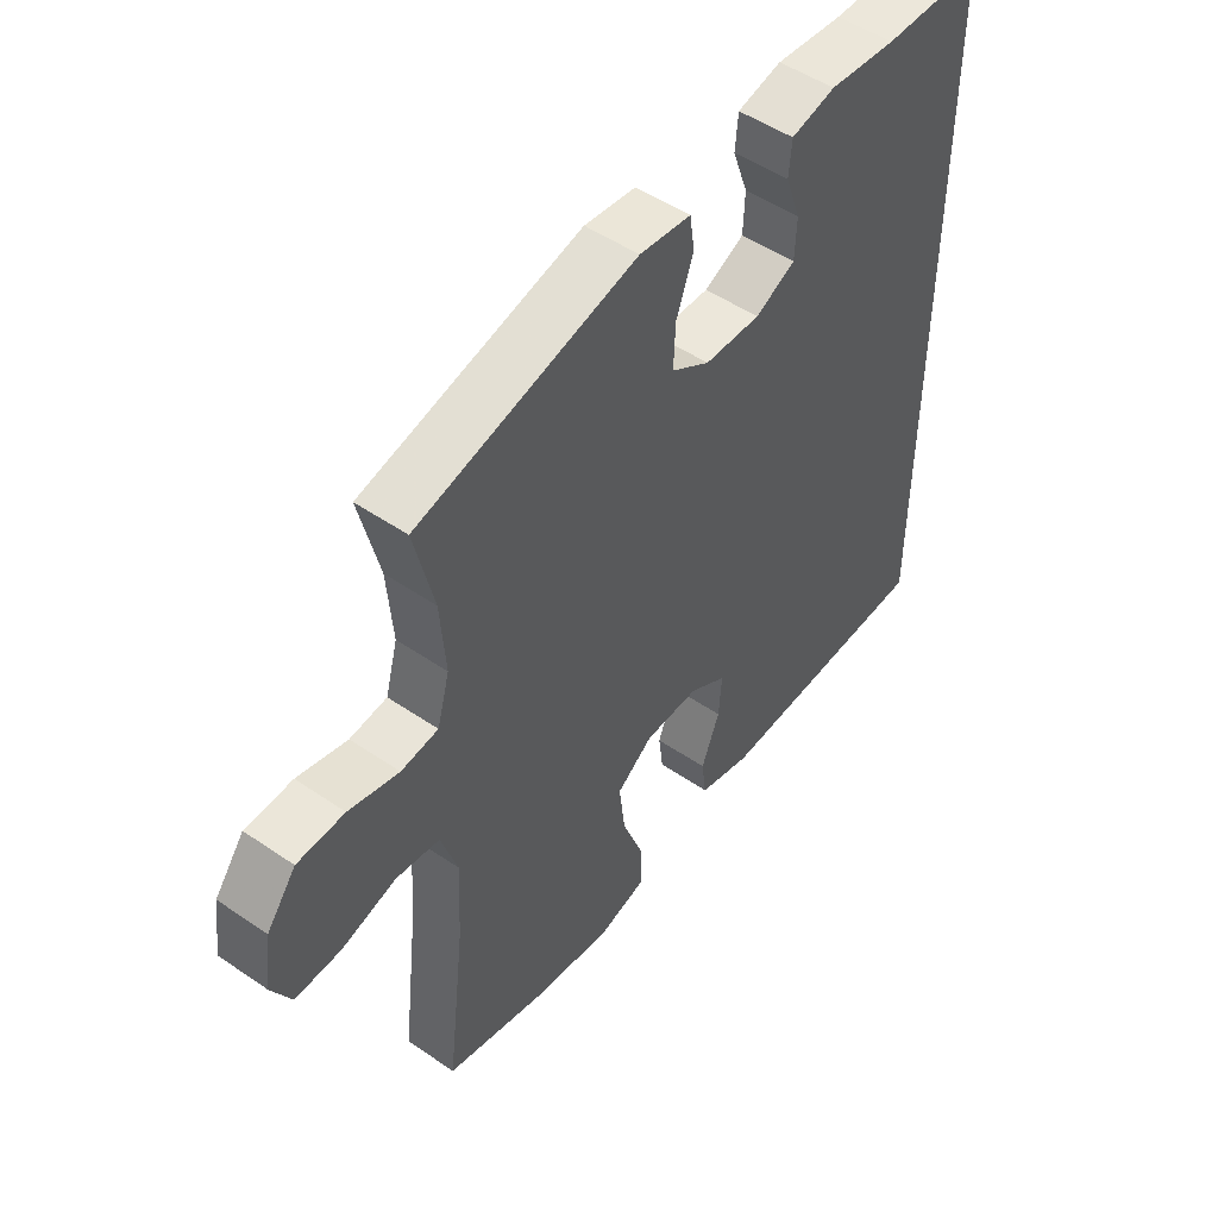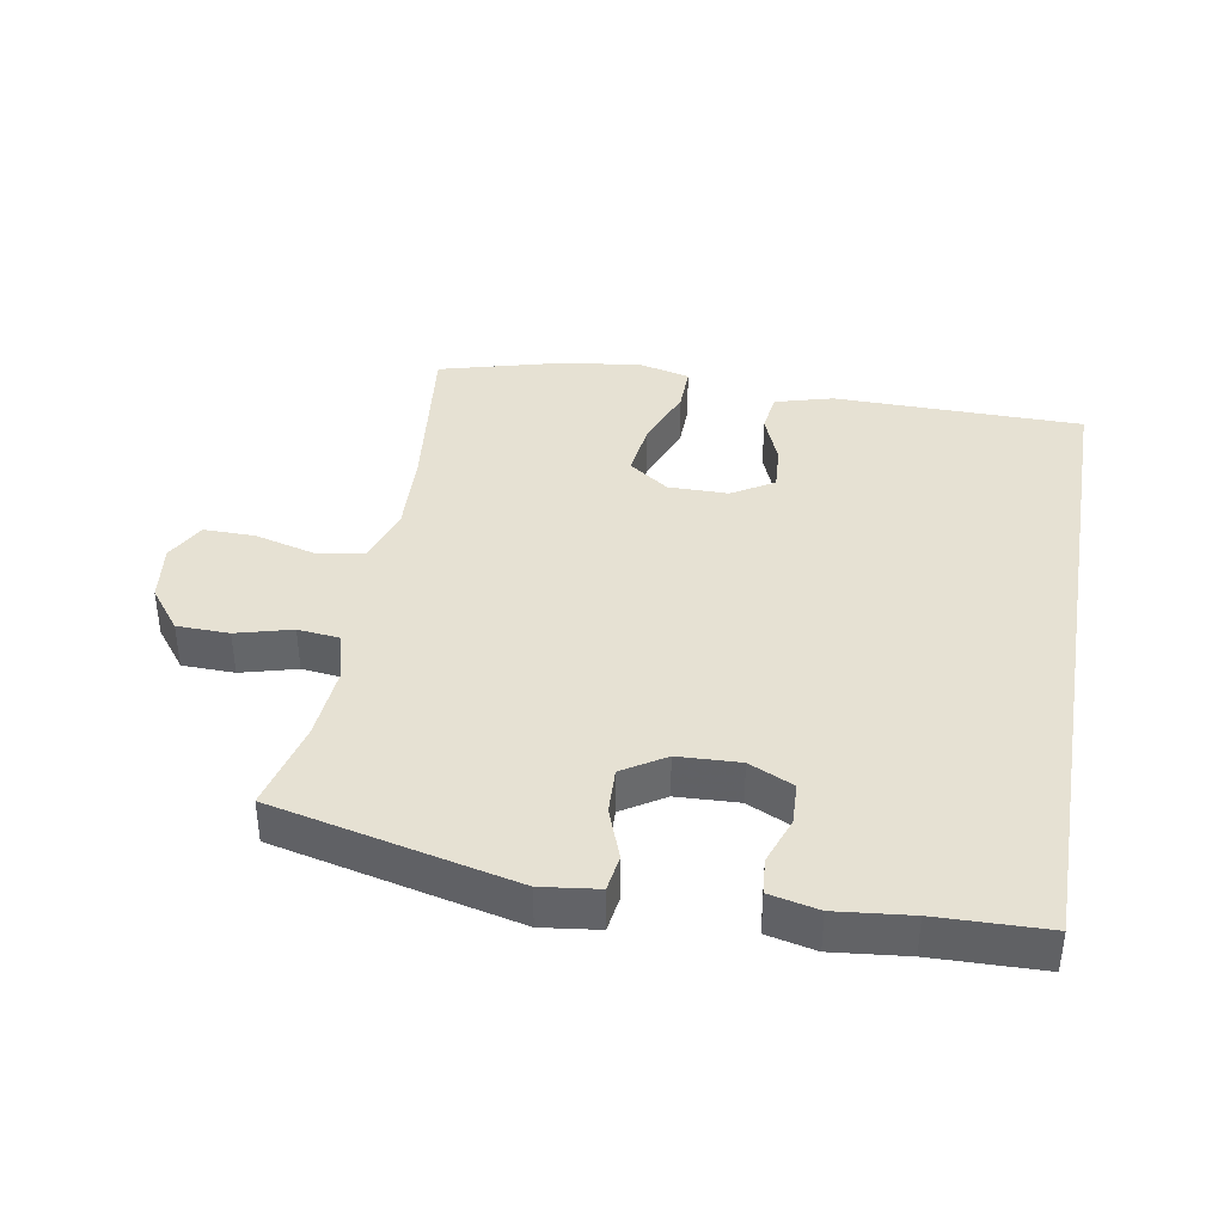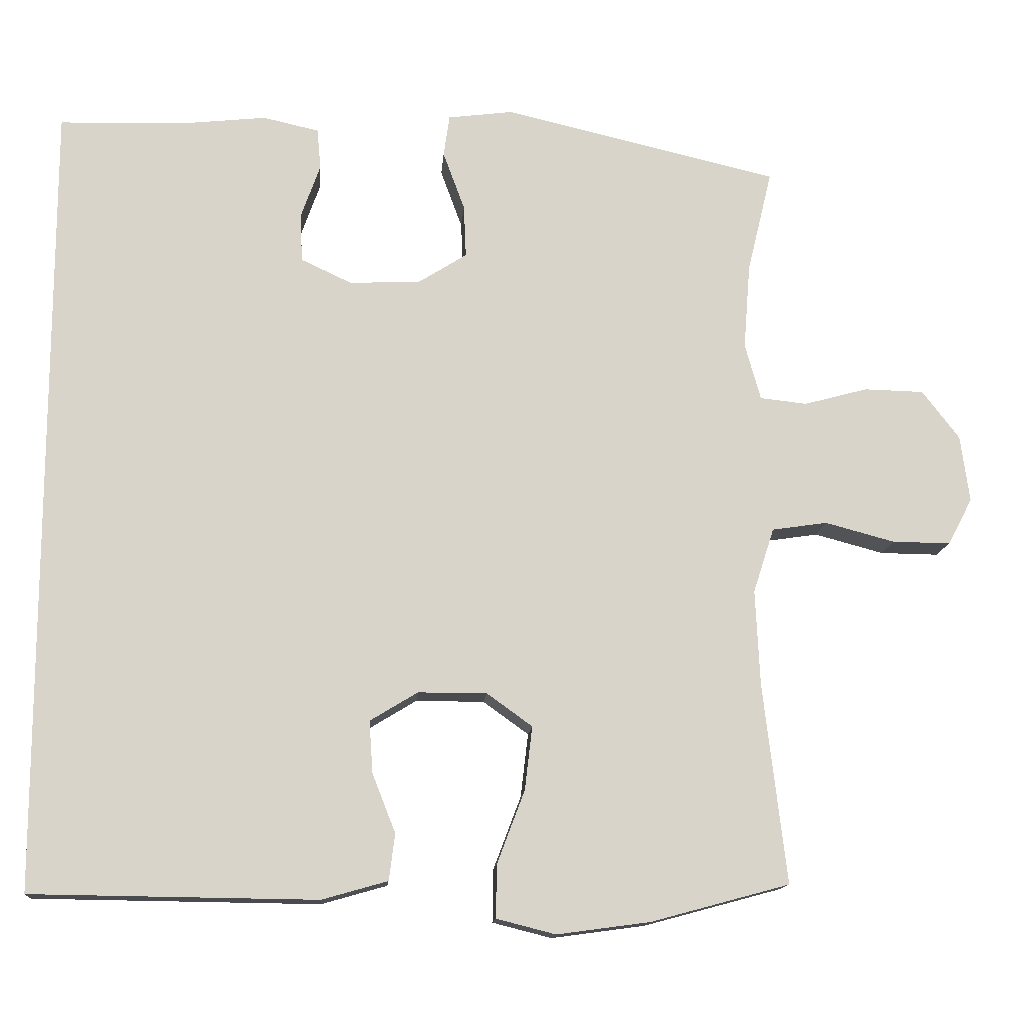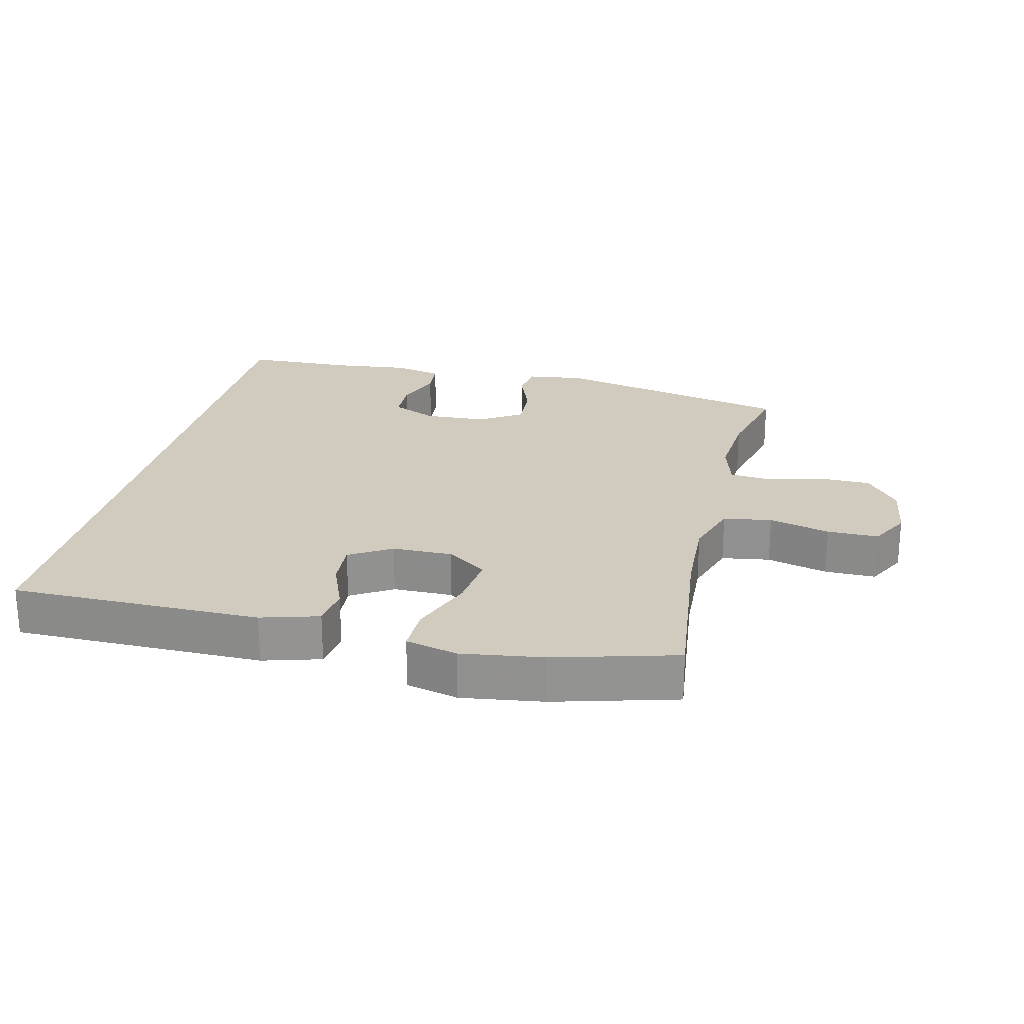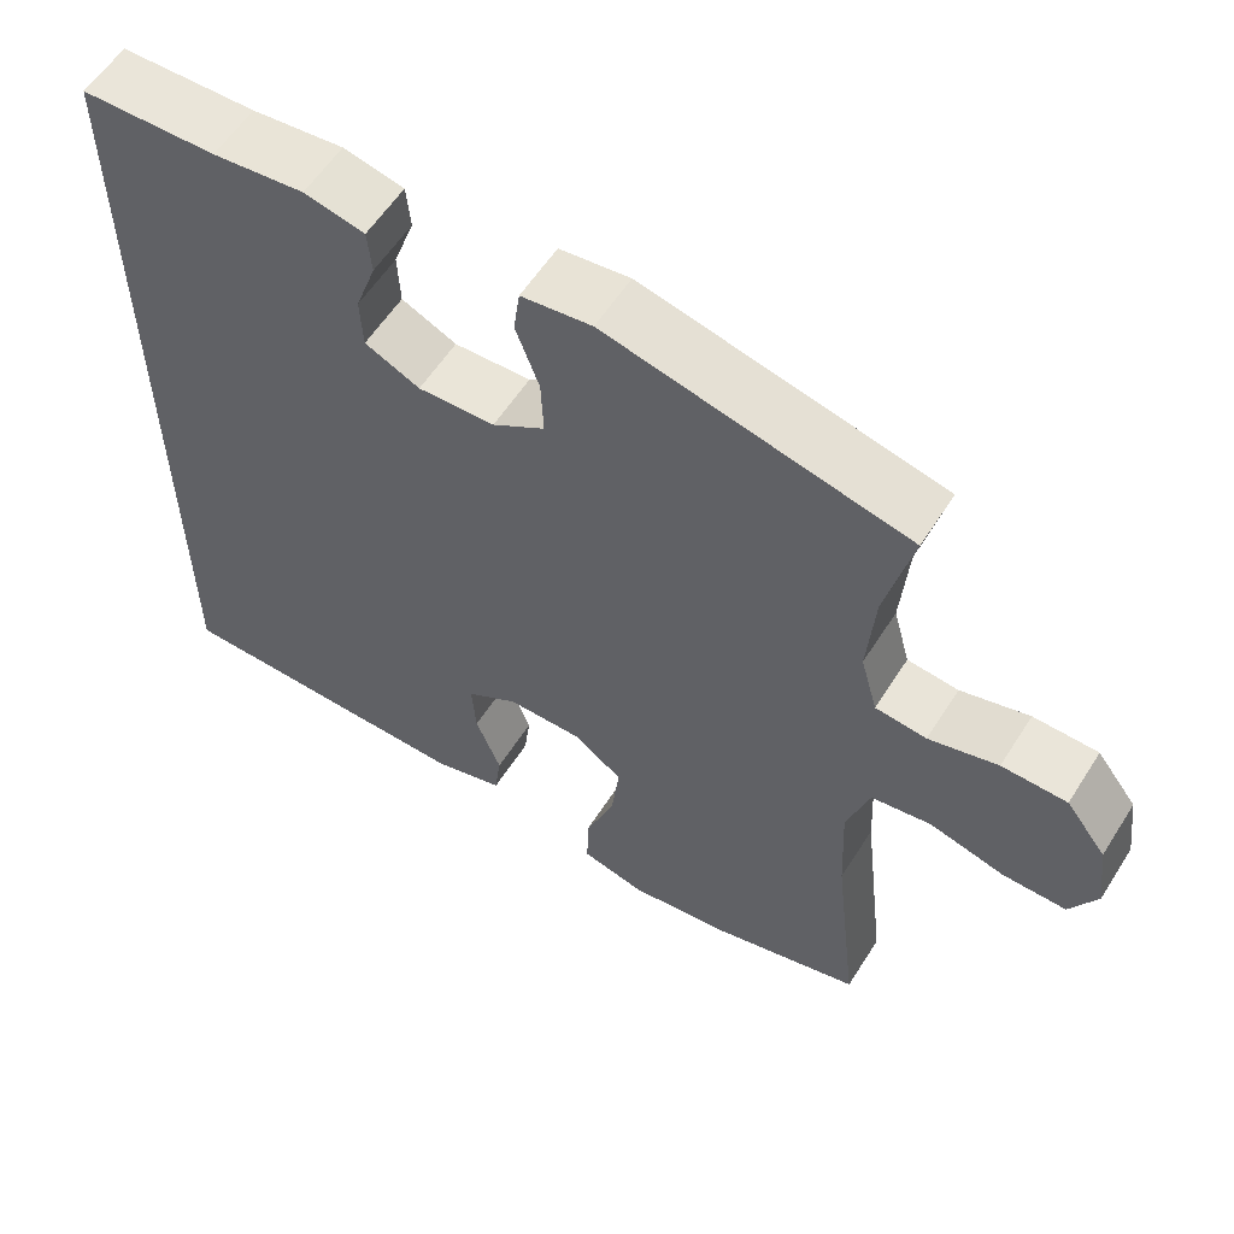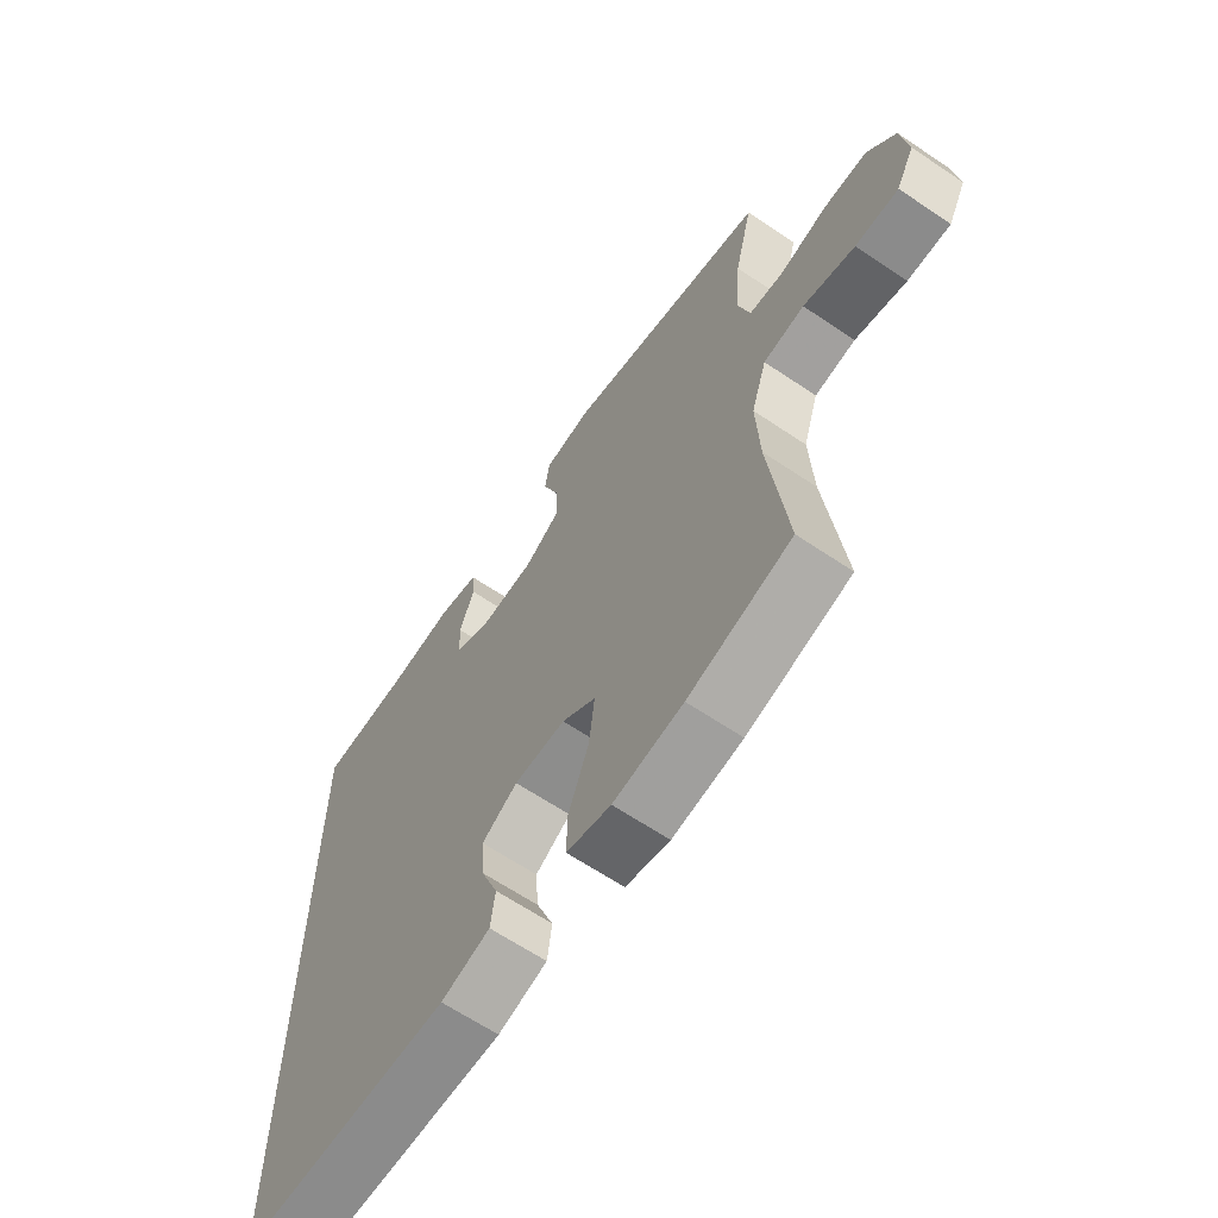
<metadata>
{"format":"obj","ext":"obj","renderer":"f3d","projection":"perspective","resolution":1024,"background":"white","views":[{"elev":50.4,"azim":-53.1,"up":"+Z"},{"elev":38.7,"azim":9.9,"up":"+Y"},{"elev":-13.9,"azim":175.7,"up":"+Z"},{"elev":23.5,"azim":-166.9,"up":"+Y"},{"elev":58.1,"azim":-147.8,"up":"+Z"},{"elev":-64.5,"azim":-124.2,"up":"+Z"}]}
</metadata>
<code>
v 0.5 0.07 -0.519
v 0.118 0.07 -0.524
v 0.03 0.07 -0.499
v 0.022 0.07 -0.437
v 0.053 0.07 -0.358
v 0.058 0.07 -0.288
v -0.006 0.07 -0.249
v -0.098 0.07 -0.249
v -0.159 0.07 -0.293
v -0.149 0.07 -0.378
v -0.112 0.07 -0.476
v -0.111 0.07 -0.547
v -0.19 0.07 -0.567
v -0.315 0.07 -0.55
v -0.5 0.07 -0.5
v -0.469 0.07 -0.233
v -0.463 0.07 -0.104
v -0.491 0.07 -0.017
v -0.565 0.07 -0.006
v -0.658 0.07 -0.031
v -0.736 0.07 -0.032
v -0.769 0.07 0.03
v -0.757 0.07 0.12
v -0.707 0.07 0.185
v -0.627 0.07 0.187
v -0.542 0.07 0.164
v -0.479 0.07 0.171
v -0.458 0.07 0.247
v -0.467 0.07 0.362
v -0.5 0.07 0.5
v -0.13 0.07 0.587
v -0.043 0.07 0.576
v -0.035 0.07 0.52
v -0.064 0.07 0.441
v -0.067 0.07 0.37
v -0.002 0.07 0.329
v 0.093 0.07 0.325
v 0.161 0.07 0.357
v 0.164 0.07 0.422
v 0.138 0.07 0.495
v 0.143 0.07 0.55
v 0.218 0.07 0.567
v 0.332 0.07 0.555
v 0.5 0.07 0.551
v 0.5 0 -0.519
v 0.118 0 -0.524
v 0.03 0 -0.499
v 0.022 0 -0.437
v 0.053 0 -0.358
v 0.058 0 -0.288
v -0.006 0 -0.249
v -0.098 0 -0.249
v -0.159 0 -0.293
v -0.149 0 -0.378
v -0.112 0 -0.476
v -0.111 0 -0.547
v -0.19 0 -0.567
v -0.315 0 -0.55
v -0.5 0 -0.5
v -0.469 0 -0.233
v -0.463 0 -0.104
v -0.491 0 -0.017
v -0.565 0 -0.006
v -0.658 0 -0.031
v -0.736 0 -0.032
v -0.769 0 0.03
v -0.757 0 0.12
v -0.707 0 0.185
v -0.627 0 0.187
v -0.542 0 0.164
v -0.479 0 0.171
v -0.458 0 0.247
v -0.467 0 0.362
v -0.5 0 0.5
v -0.13 0 0.587
v -0.043 0 0.576
v -0.035 0 0.52
v -0.064 0 0.441
v -0.067 0 0.37
v -0.002 0 0.329
v 0.093 0 0.325
v 0.161 0 0.357
v 0.164 0 0.422
v 0.138 0 0.495
v 0.143 0 0.55
v 0.218 0 0.567
v 0.332 0 0.555
v 0.5 0 0.551
f 1 2 3
f 44 1 3
f 43 44 3
f 41 42 43
f 40 41 43
f 39 40 43
f 38 39 43
f 32 33 34
f 31 32 34
f 30 31 34
f 29 30 34
f 28 29 34 35
f 27 28 35 36
f 24 25 26
f 23 24 26
f 22 23 26
f 21 22 26
f 20 21 26
f 19 20 26
f 18 19 26 27
f 27 36 37
f 18 27 37
f 17 18 37
f 14 15 16
f 13 14 16
f 12 13 16
f 11 12 16
f 10 11 16
f 9 10 16 17
f 3 4 5
f 43 3 5
f 38 43 5 6
f 17 37 38
f 9 17 38
f 8 9 38
f 7 8 38
f 6 7 38
f 47 46 45
f 47 45 88
f 47 88 87
f 87 86 85
f 87 85 84
f 87 84 83
f 87 83 82
f 78 77 76
f 78 76 75
f 78 75 74
f 78 74 73
f 79 78 73 72
f 80 79 72 71
f 70 69 68
f 70 68 67
f 70 67 66
f 70 66 65
f 70 65 64
f 70 64 63
f 71 70 63 62
f 81 80 71
f 81 71 62
f 81 62 61
f 60 59 58
f 60 58 57
f 60 57 56
f 60 56 55
f 60 55 54
f 61 60 54 53
f 49 48 47
f 49 47 87
f 50 49 87 82
f 82 81 61
f 82 61 53
f 82 53 52
f 82 52 51
f 82 51 50
f 1 45 46 2
f 2 46 47 3
f 3 47 48 4
f 4 48 49 5
f 5 49 50 6
f 6 50 51 7
f 7 51 52 8
f 8 52 53 9
f 9 53 54 10
f 10 54 55 11
f 11 55 56 12
f 12 56 57 13
f 13 57 58 14
f 14 58 59 15
f 15 59 60 16
f 16 60 61 17
f 17 61 62 18
f 18 62 63 19
f 19 63 64 20
f 20 64 65 21
f 21 65 66 22
f 22 66 67 23
f 23 67 68 24
f 24 68 69 25
f 25 69 70 26
f 26 70 71 27
f 27 71 72 28
f 28 72 73 29
f 29 73 74 30
f 30 74 75 31
f 31 75 76 32
f 32 76 77 33
f 33 77 78 34
f 34 78 79 35
f 35 79 80 36
f 36 80 81 37
f 37 81 82 38
f 38 82 83 39
f 39 83 84 40
f 40 84 85 41
f 41 85 86 42
f 42 86 87 43
f 43 87 88 44
f 44 88 45 1

</code>
